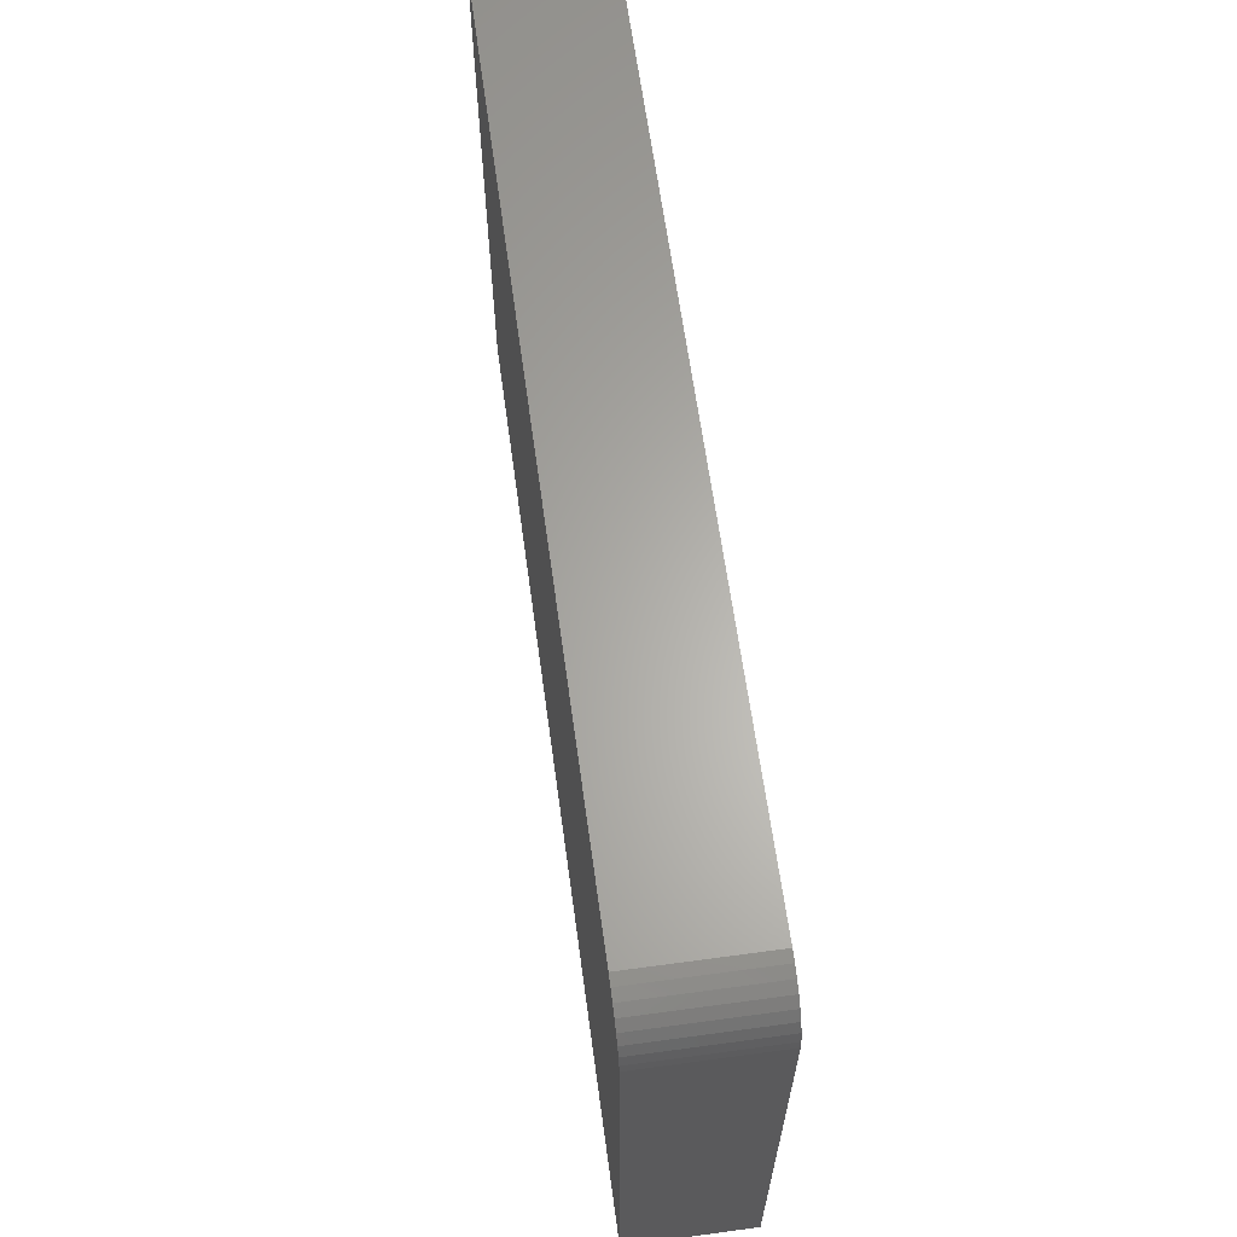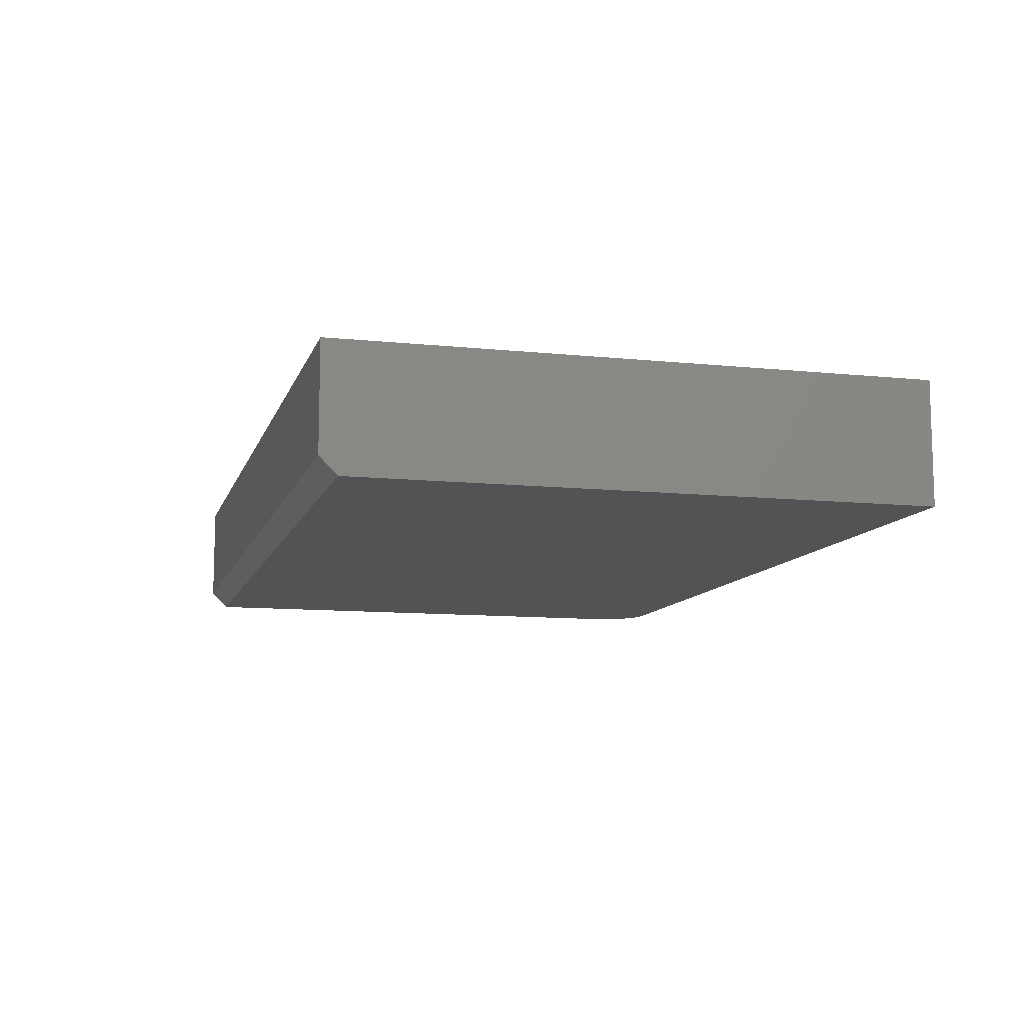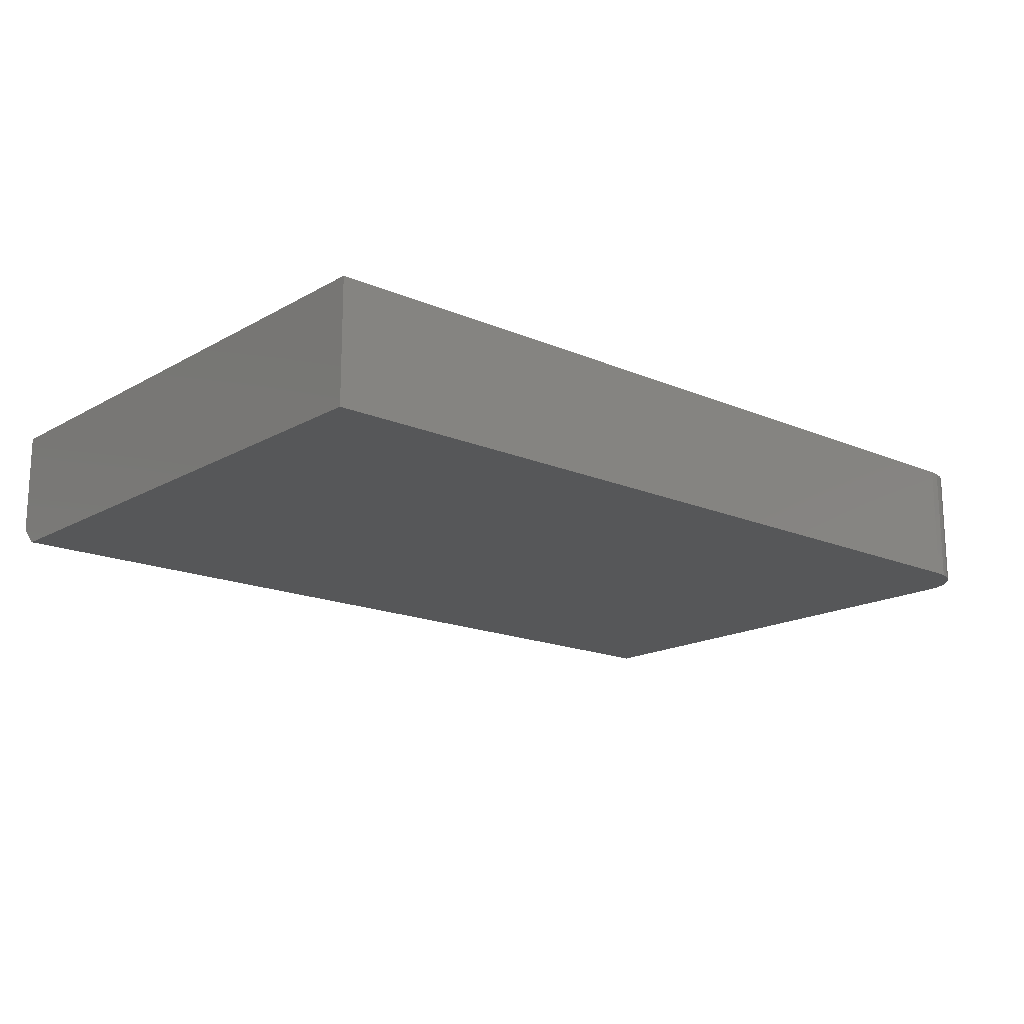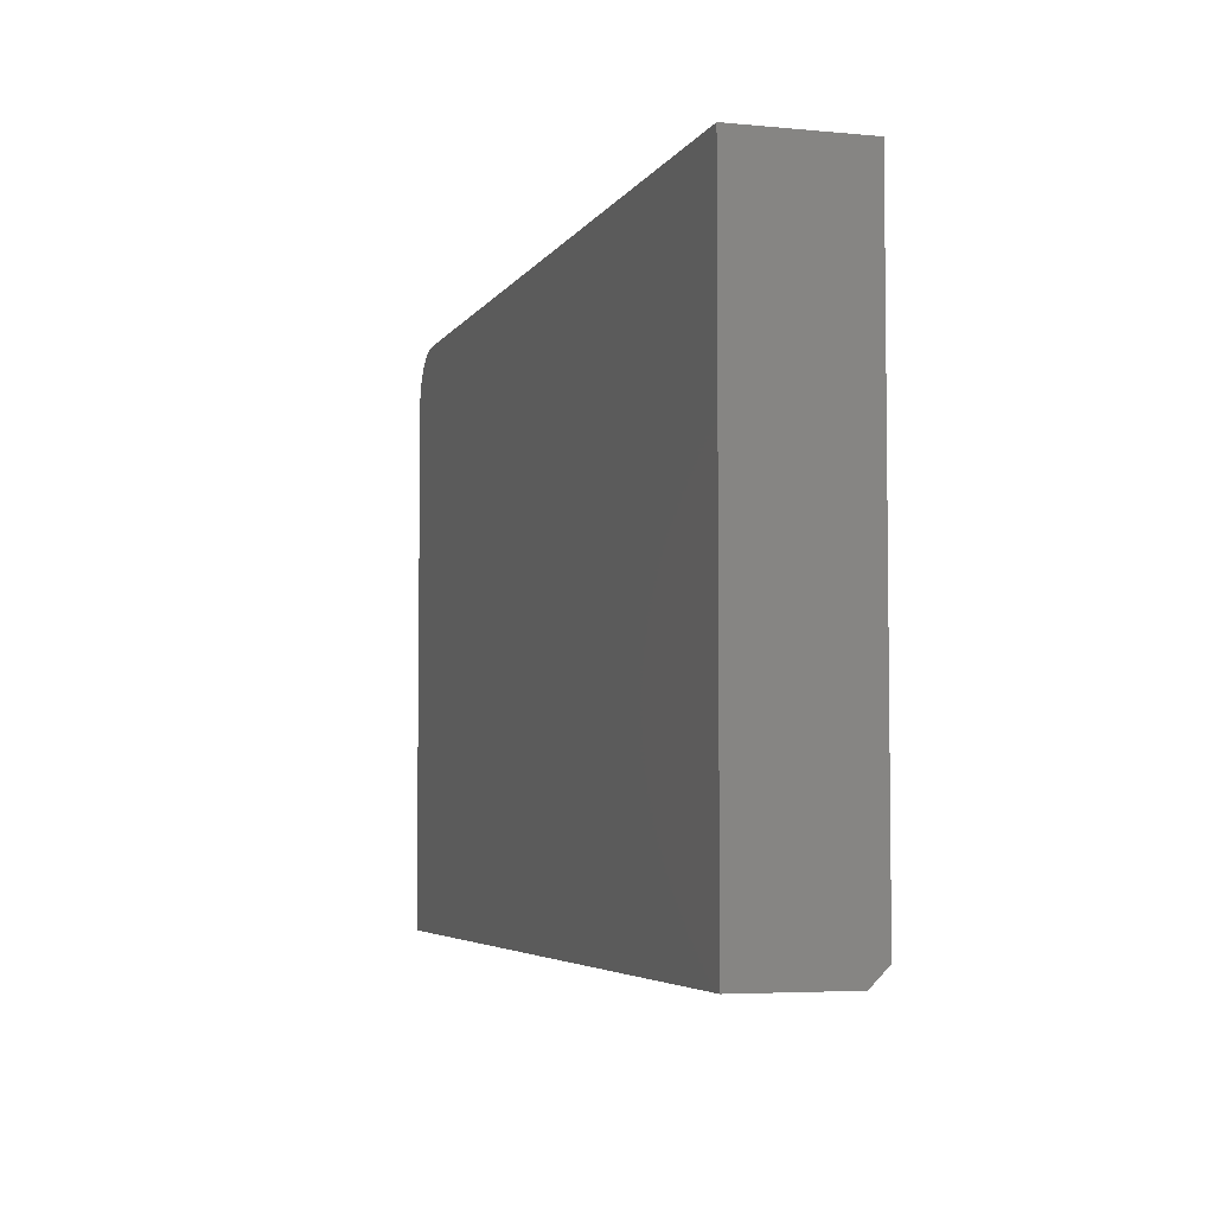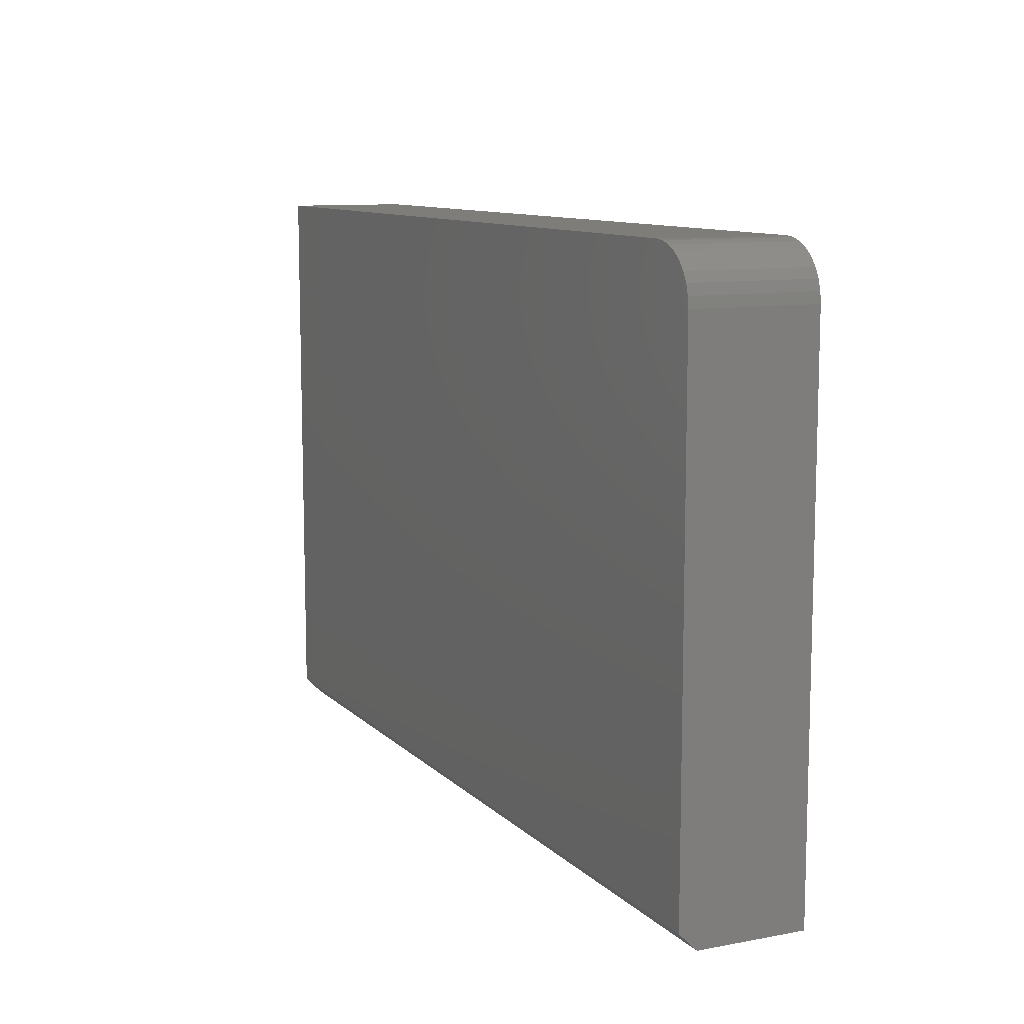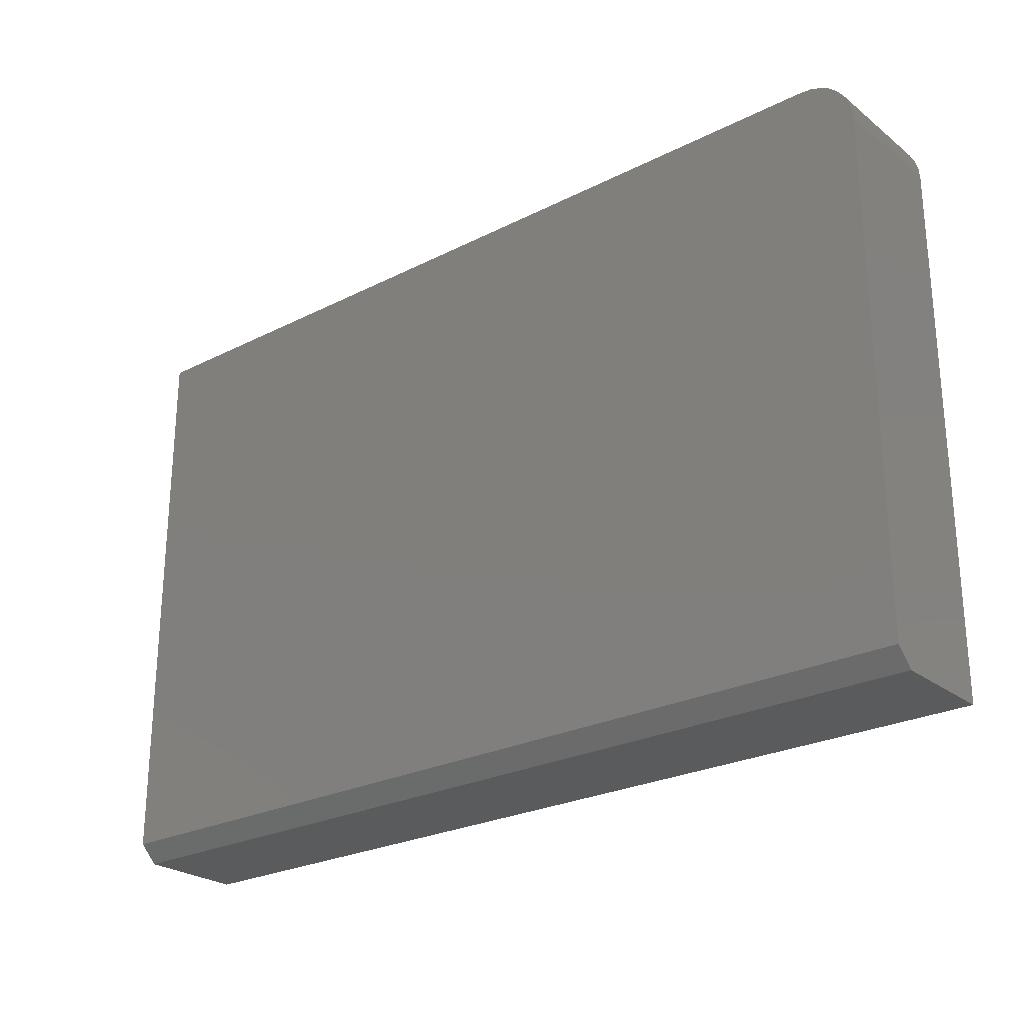
<metadata>
{"format":"stl","ext":"stl","renderer":"f3d","projection":"perspective","resolution":1024,"background":"white","views":[{"elev":63.7,"azim":-97.8,"up":"+Y"},{"elev":-10.4,"azim":75.2,"up":"+Z"},{"elev":-16.8,"azim":138.9,"up":"+Z"},{"elev":-4.7,"azim":72.9,"up":"+Y"},{"elev":10.3,"azim":-115.3,"up":"+Y"},{"elev":-25.3,"azim":-140.8,"up":"+Y"}]}
</metadata>
<code>
# stl→obj: 26 verts, 48 faces
v -0.3737 0.2592 0
v -0.3649 0.2618 0
v -0.3558 0.2627 0
v 0.4026 0.2627 0
v 0.4026 -0.2427 0
v -0.4026 -0.2427 0
v -0.4026 0.2159 0
v -0.4017 0.225 0
v -0.3991 0.2338 0
v -0.3947 0.2419 0
v -0.3889 0.249 0
v -0.3818 0.2548 0
v -0.4026 0.2159 0.1094
v -0.4026 -0.2583 0.1094
v -0.4026 -0.2583 0.01562
v -0.3558 0.2627 0.1094
v -0.3649 0.2618 0.1094
v -0.3737 0.2592 0.1094
v 0.4026 0.2627 0.1094
v -0.3818 0.2548 0.1094
v -0.3889 0.249 0.1094
v -0.3947 0.2419 0.1094
v -0.3991 0.2338 0.1094
v -0.4017 0.225 0.1094
v 0.4026 -0.2583 0.1094
v 0.4026 -0.2583 0.01562
f 1 2 3
f 4 5 6
f 4 6 7
f 4 7 8
f 4 8 9
f 4 9 10
f 4 10 11
f 4 11 12
f 4 12 1
f 4 1 3
f 13 7 14
f 14 7 6
f 14 6 15
f 16 17 18
f 19 16 18
f 19 18 20
f 19 20 21
f 19 21 22
f 19 22 23
f 19 23 24
f 19 24 13
f 19 13 14
f 19 14 25
f 19 4 16
f 16 4 3
f 7 13 8
f 8 13 24
f 8 24 9
f 9 24 23
f 9 23 10
f 10 23 22
f 10 22 11
f 11 22 21
f 11 21 12
f 12 21 20
f 12 20 1
f 1 20 18
f 1 18 2
f 2 18 17
f 2 17 3
f 3 17 16
f 4 19 5
f 5 19 25
f 5 25 26
f 14 15 25
f 25 15 26
f 15 6 26
f 26 6 5

</code>
